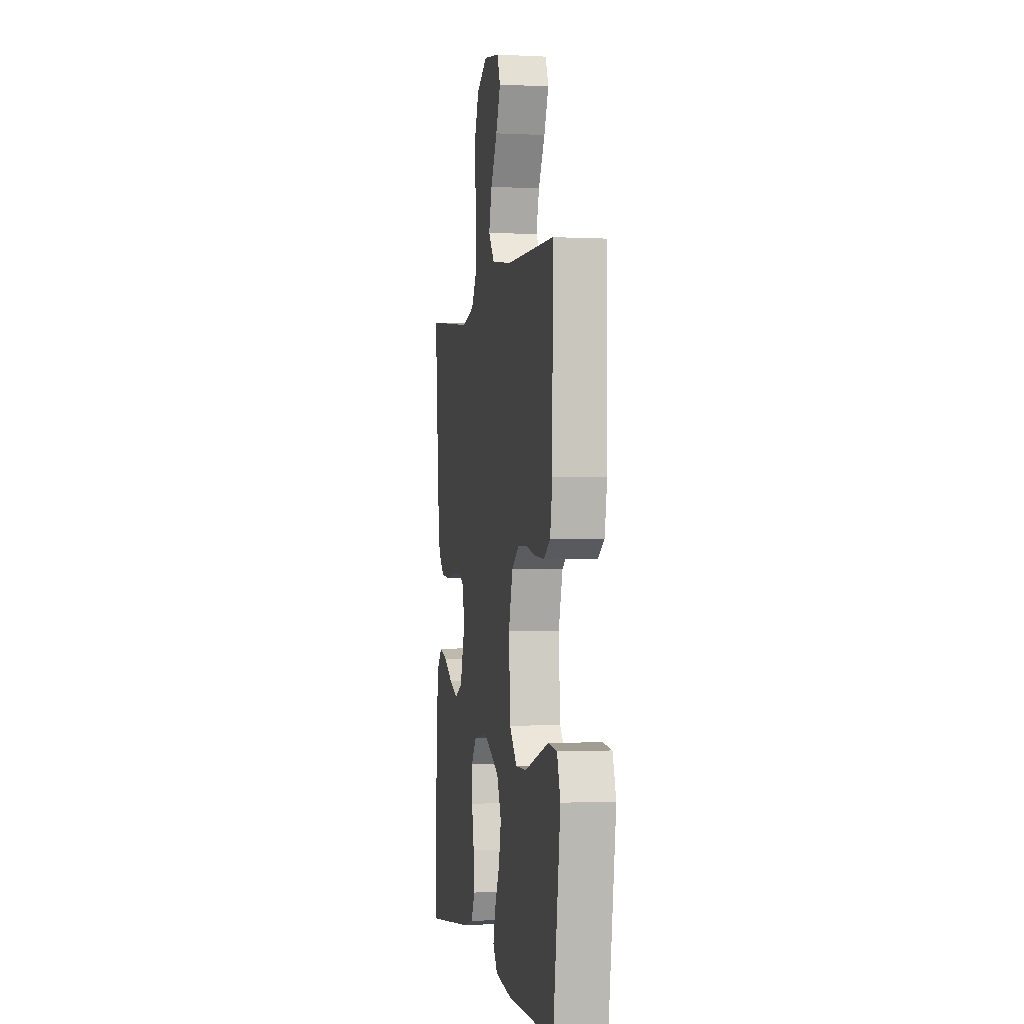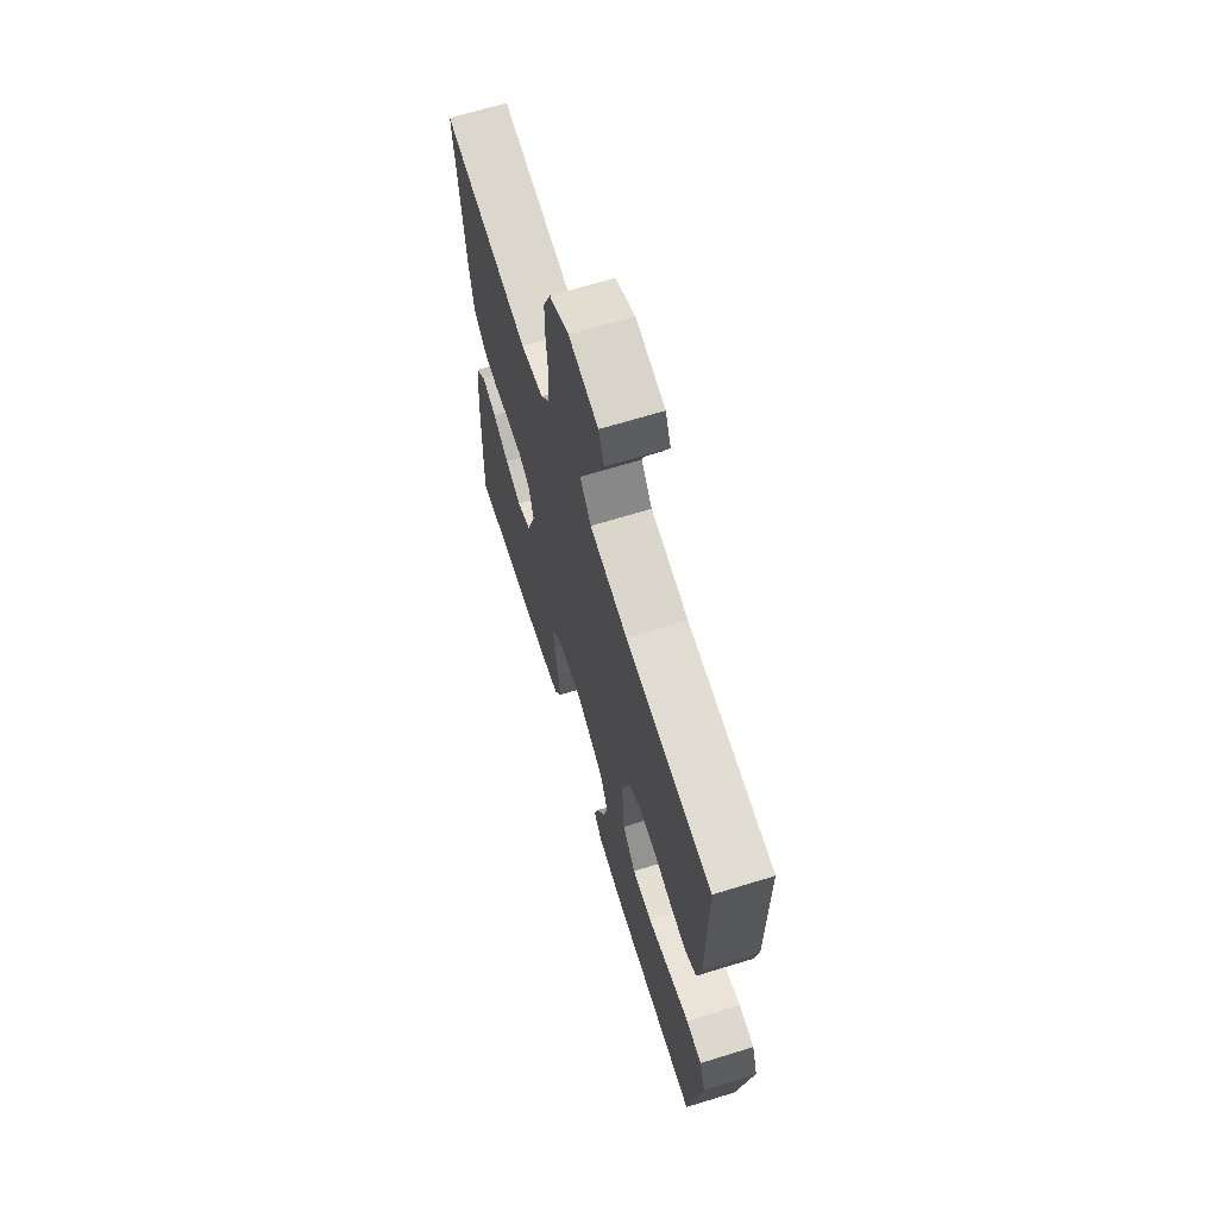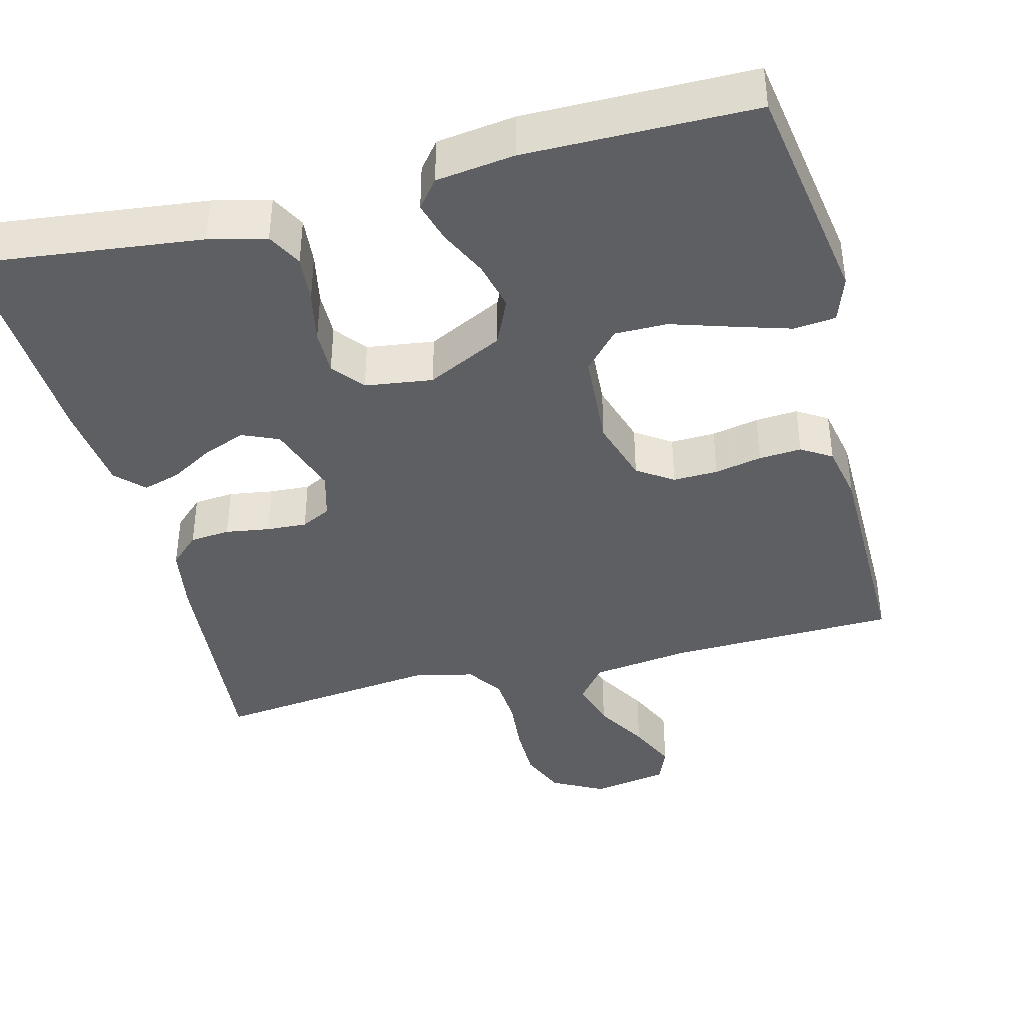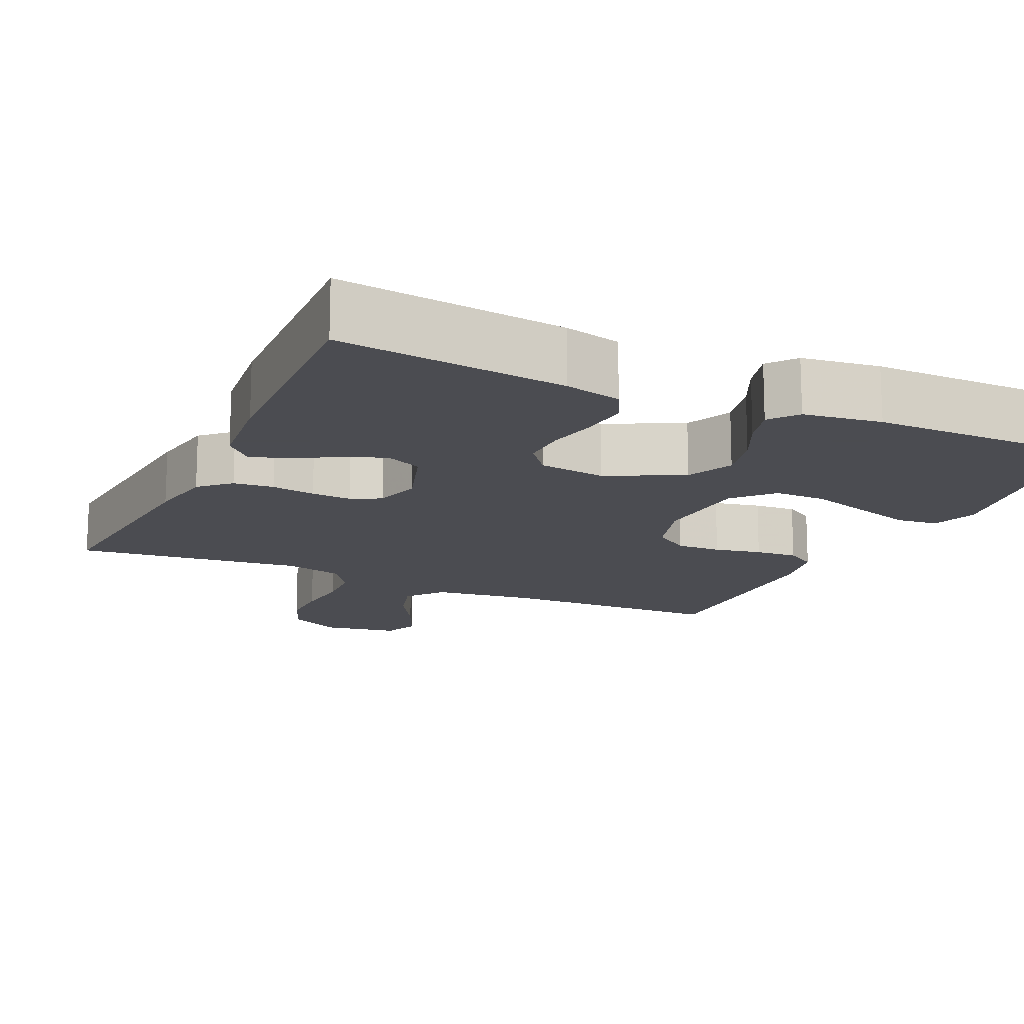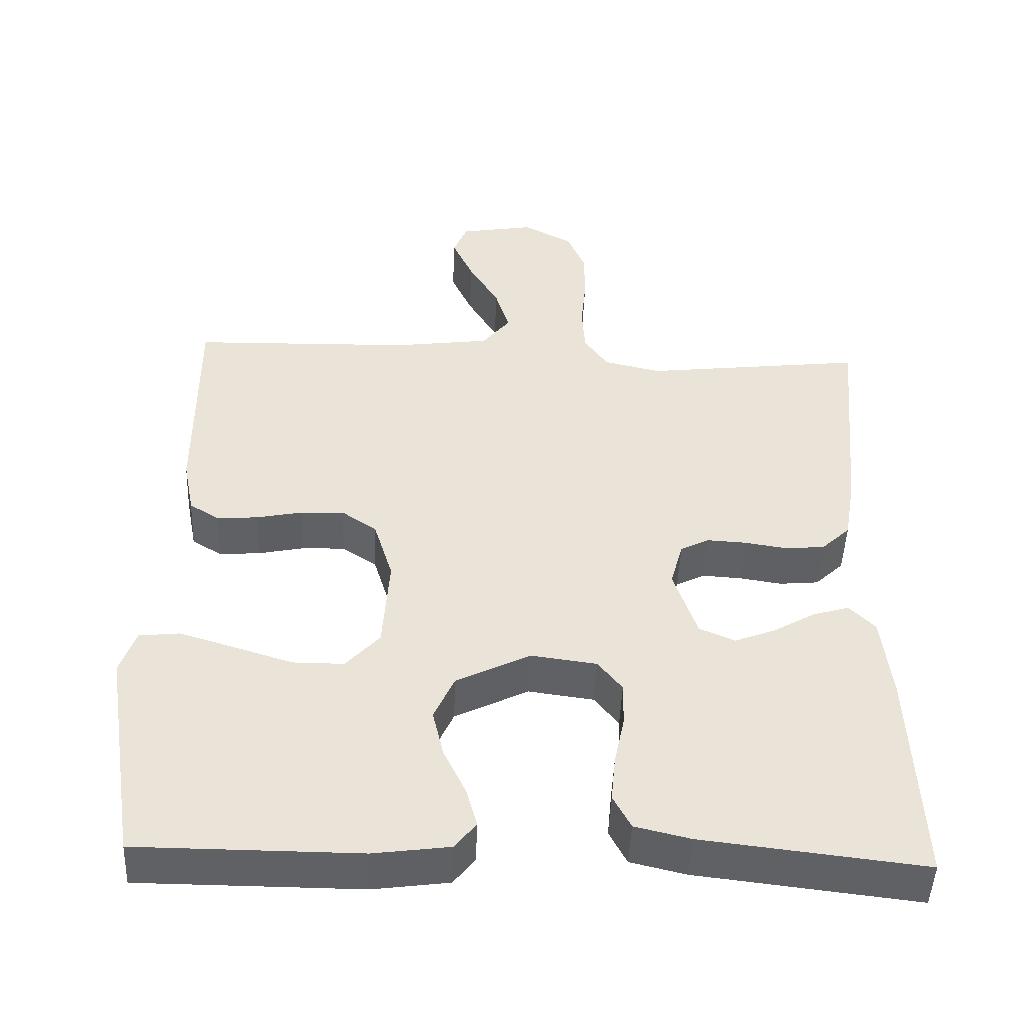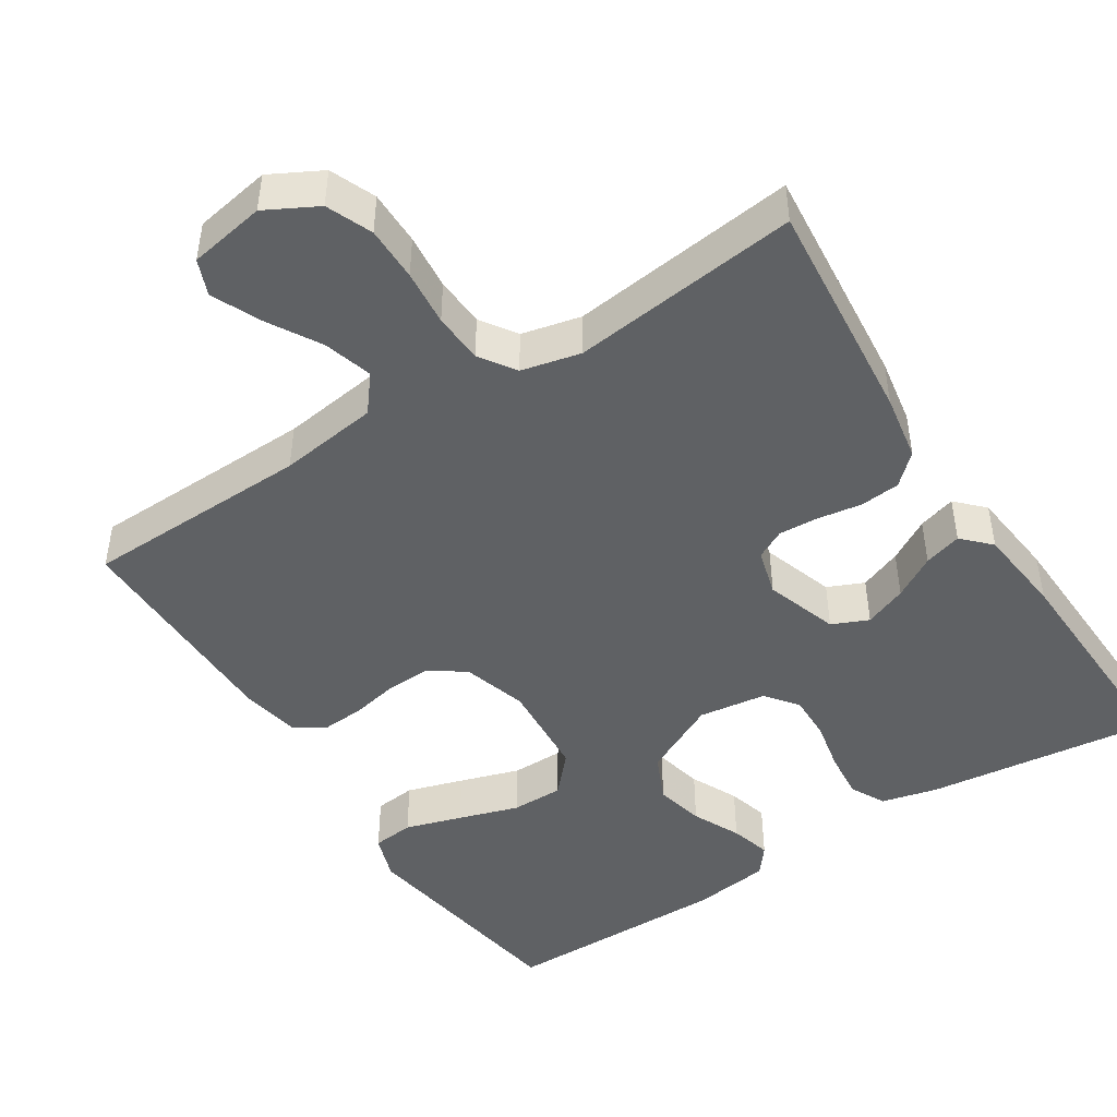
<metadata>
{"format":"obj","ext":"obj","renderer":"f3d","projection":"perspective","resolution":1024,"background":"white","views":[{"elev":-1.4,"azim":-100.3,"up":"+Z"},{"elev":66.9,"azim":-107.2,"up":"+Z"},{"elev":-40.2,"azim":-165.6,"up":"+Y"},{"elev":-15.3,"azim":155.2,"up":"+Y"},{"elev":-47.8,"azim":-2.3,"up":"+Z"},{"elev":-46.4,"azim":32.6,"up":"+Y"}]}
</metadata>
<code>
v -0.5 0.07 -0.5
v -0.547 0.07 -0.2
v -0.526 0.07 -0.139
v -0.471 0.07 -0.133
v -0.396 0.07 -0.156
v -0.317 0.07 -0.181
v -0.248 0.07 -0.181
v -0.202 0.07 -0.13
v -0.193 0.07 0
v -0.219 0.07 0.085
v -0.266 0.07 0.117
v -0.325 0.07 0.115
v -0.387 0.07 0.102
v -0.443 0.07 0.098
v -0.483 0.07 0.123
v -0.498 0.07 0.2
v -0.5 0.07 0.5
v -0.2 0.07 0.508
v -0.069 0.07 0.526
v -0.031 0.07 0.574
v -0.05 0.07 0.638
v -0.091 0.07 0.708
v -0.12 0.07 0.772
v -0.101 0.07 0.819
v 0 0.07 0.837
v 0.068 0.07 0.801
v 0.093 0.07 0.741
v 0.093 0.07 0.669
v 0.086 0.07 0.595
v 0.09 0.07 0.529
v 0.122 0.07 0.482
v 0.2 0.07 0.464
v 0.5 0.07 0.5
v 0.472 0.07 0.2
v 0.457 0.07 0.112
v 0.418 0.07 0.075
v 0.365 0.07 0.07
v 0.307 0.07 0.079
v 0.254 0.07 0.082
v 0.215 0.07 0.062
v 0.198 0.07 0
v 0.23 0.07 -0.096
v 0.278 0.07 -0.117
v 0.334 0.07 -0.095
v 0.39 0.07 -0.062
v 0.44 0.07 -0.047
v 0.475 0.07 -0.083
v 0.488 0.07 -0.2
v 0.5 0.07 -0.5
v 0.2 0.07 -0.465
v 0.125 0.07 -0.447
v 0.101 0.07 -0.401
v 0.107 0.07 -0.338
v 0.121 0.07 -0.27
v 0.122 0.07 -0.21
v 0.089 0.07 -0.168
v 0 0.07 -0.156
v -0.1 0.07 -0.206
v -0.128 0.07 -0.268
v -0.113 0.07 -0.333
v -0.083 0.07 -0.396
v -0.068 0.07 -0.45
v -0.097 0.07 -0.487
v -0.2 0.07 -0.501
v -0.5 0 -0.5
v -0.547 0 -0.2
v -0.526 0 -0.139
v -0.471 0 -0.133
v -0.396 0 -0.156
v -0.317 0 -0.181
v -0.248 0 -0.181
v -0.202 0 -0.13
v -0.193 0 0
v -0.219 0 0.085
v -0.266 0 0.117
v -0.325 0 0.115
v -0.387 0 0.102
v -0.443 0 0.098
v -0.483 0 0.123
v -0.498 0 0.2
v -0.5 0 0.5
v -0.2 0 0.508
v -0.069 0 0.526
v -0.031 0 0.574
v -0.05 0 0.638
v -0.091 0 0.708
v -0.12 0 0.772
v -0.101 0 0.819
v 0 0 0.837
v 0.068 0 0.801
v 0.093 0 0.741
v 0.093 0 0.669
v 0.086 0 0.595
v 0.09 0 0.529
v 0.122 0 0.482
v 0.2 0 0.464
v 0.5 0 0.5
v 0.472 0 0.2
v 0.457 0 0.112
v 0.418 0 0.075
v 0.365 0 0.07
v 0.307 0 0.079
v 0.254 0 0.082
v 0.215 0 0.062
v 0.198 0 0
v 0.23 0 -0.096
v 0.278 0 -0.117
v 0.334 0 -0.095
v 0.39 0 -0.062
v 0.44 0 -0.047
v 0.475 0 -0.083
v 0.488 0 -0.2
v 0.5 0 -0.5
v 0.2 0 -0.465
v 0.125 0 -0.447
v 0.101 0 -0.401
v 0.107 0 -0.338
v 0.121 0 -0.27
v 0.122 0 -0.21
v 0.089 0 -0.168
v 0 0 -0.156
v -0.1 0 -0.206
v -0.128 0 -0.268
v -0.113 0 -0.333
v -0.083 0 -0.396
v -0.068 0 -0.45
v -0.097 0 -0.487
v -0.2 0 -0.501
f 60 61 62 63
f 59 60 63 64
f 51 52 53 54
f 51 54 55
f 50 51 55
f 49 50 55
f 48 49 55 56
f 44 45 46 47
f 43 44 47 48
f 35 36 37 38
f 35 38 39
f 32 33 34 35
f 31 32 35 39
f 30 31 39 40
f 26 27 28 29
f 26 29 30
f 25 26 30
f 21 22 23 24
f 20 21 24 25
f 15 16 17 18
f 15 18 19
f 12 13 14 15
f 11 12 15 19
f 10 11 19 20
f 3 4 5 6
f 1 2 3 6
f 59 64 1 6
f 58 59 6 7
f 57 58 7 8
f 43 48 56 57
f 42 43 57 8
f 41 42 8 9
f 20 25 30 40
f 20 40 41
f 9 10 20 41
f 127 126 125 124
f 128 127 124 123
f 118 117 116 115
f 119 118 115
f 119 115 114
f 119 114 113
f 120 119 113 112
f 111 110 109 108
f 112 111 108 107
f 102 101 100 99
f 103 102 99
f 99 98 97 96
f 103 99 96 95
f 104 103 95 94
f 93 92 91 90
f 94 93 90
f 94 90 89
f 88 87 86 85
f 89 88 85 84
f 82 81 80 79
f 83 82 79
f 79 78 77 76
f 83 79 76 75
f 84 83 75 74
f 70 69 68 67
f 70 67 66 65
f 70 65 128 123
f 71 70 123 122
f 72 71 122 121
f 121 120 112 107
f 72 121 107 106
f 73 72 106 105
f 104 94 89 84
f 105 104 84
f 105 84 74 73
f 1 65 66 2
f 2 66 67 3
f 3 67 68 4
f 4 68 69 5
f 5 69 70 6
f 6 70 71 7
f 7 71 72 8
f 8 72 73 9
f 9 73 74 10
f 10 74 75 11
f 11 75 76 12
f 12 76 77 13
f 13 77 78 14
f 14 78 79 15
f 15 79 80 16
f 16 80 81 17
f 17 81 82 18
f 18 82 83 19
f 19 83 84 20
f 20 84 85 21
f 21 85 86 22
f 22 86 87 23
f 23 87 88 24
f 24 88 89 25
f 25 89 90 26
f 26 90 91 27
f 27 91 92 28
f 28 92 93 29
f 29 93 94 30
f 30 94 95 31
f 31 95 96 32
f 32 96 97 33
f 33 97 98 34
f 34 98 99 35
f 35 99 100 36
f 36 100 101 37
f 37 101 102 38
f 38 102 103 39
f 39 103 104 40
f 40 104 105 41
f 41 105 106 42
f 42 106 107 43
f 43 107 108 44
f 44 108 109 45
f 45 109 110 46
f 46 110 111 47
f 47 111 112 48
f 48 112 113 49
f 49 113 114 50
f 50 114 115 51
f 51 115 116 52
f 52 116 117 53
f 53 117 118 54
f 54 118 119 55
f 55 119 120 56
f 56 120 121 57
f 57 121 122 58
f 58 122 123 59
f 59 123 124 60
f 60 124 125 61
f 61 125 126 62
f 62 126 127 63
f 63 127 128 64
f 64 128 65 1

</code>
